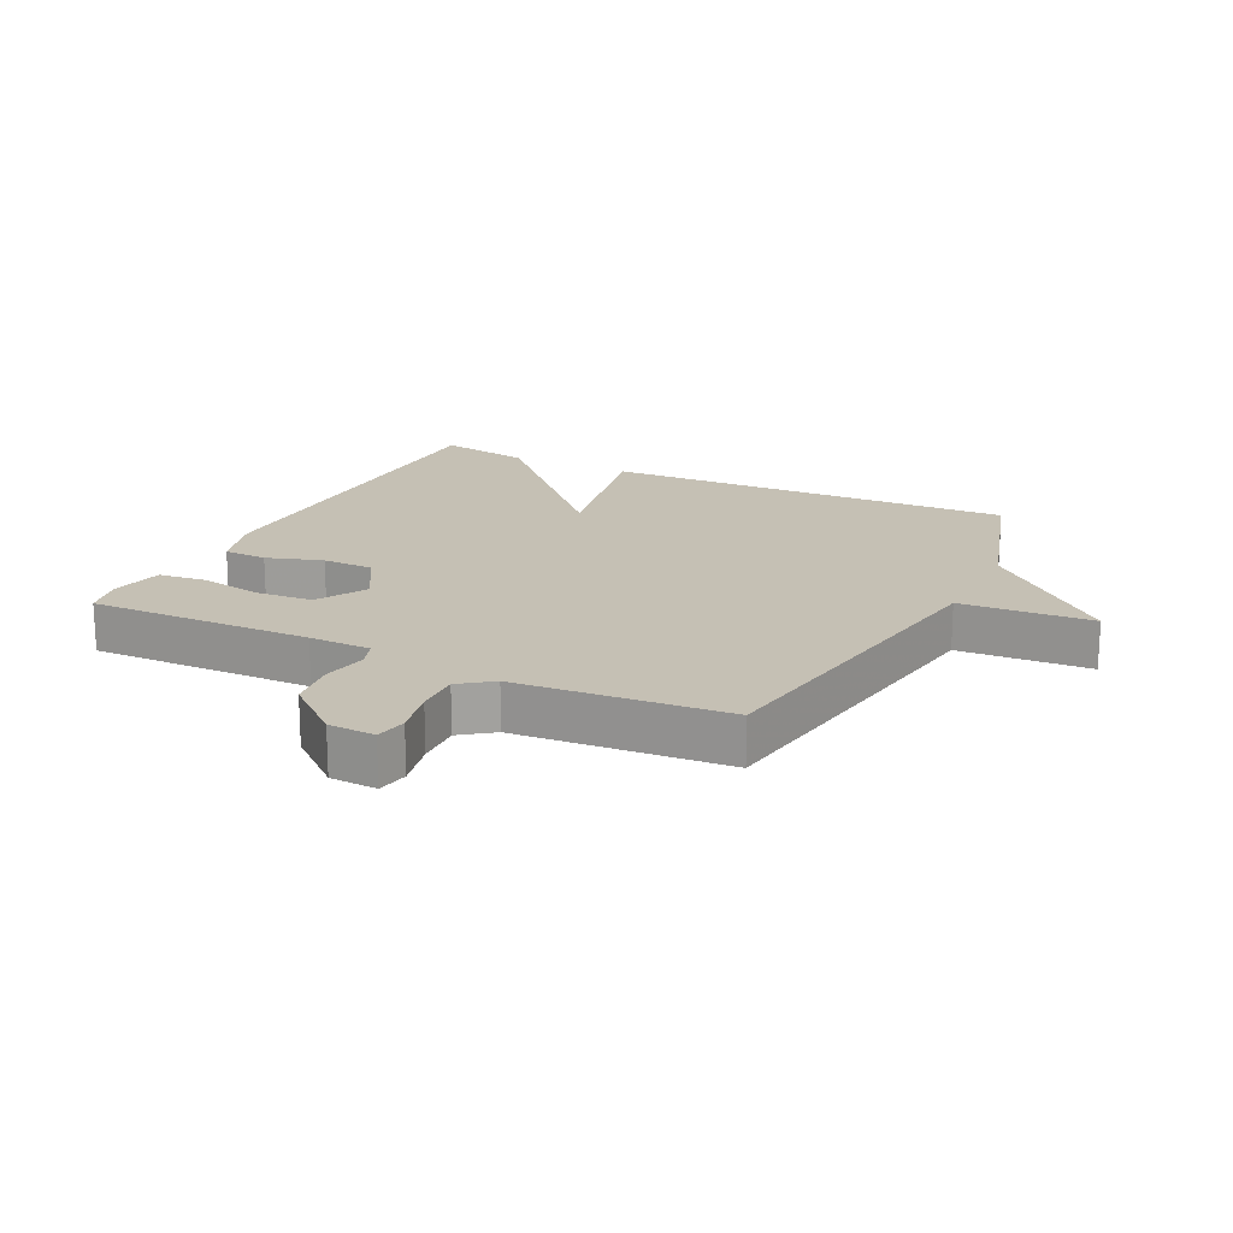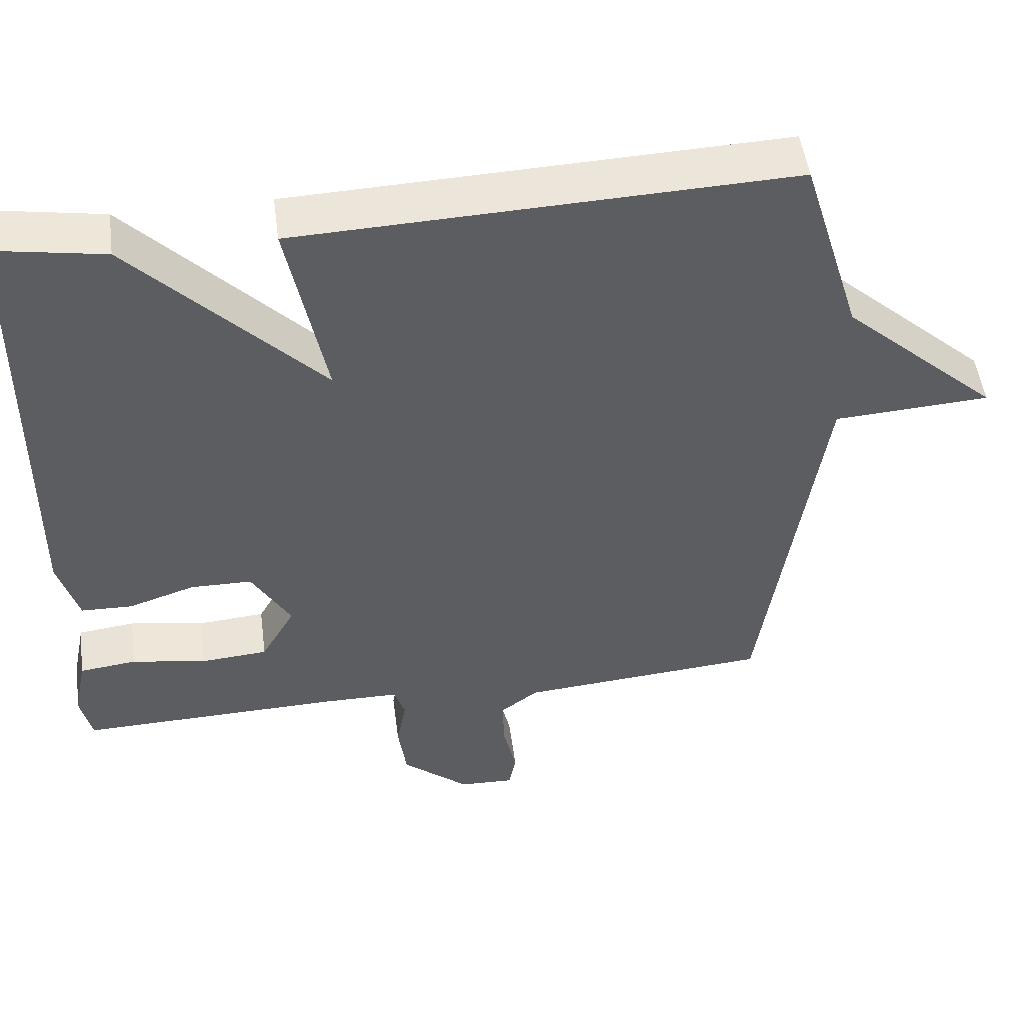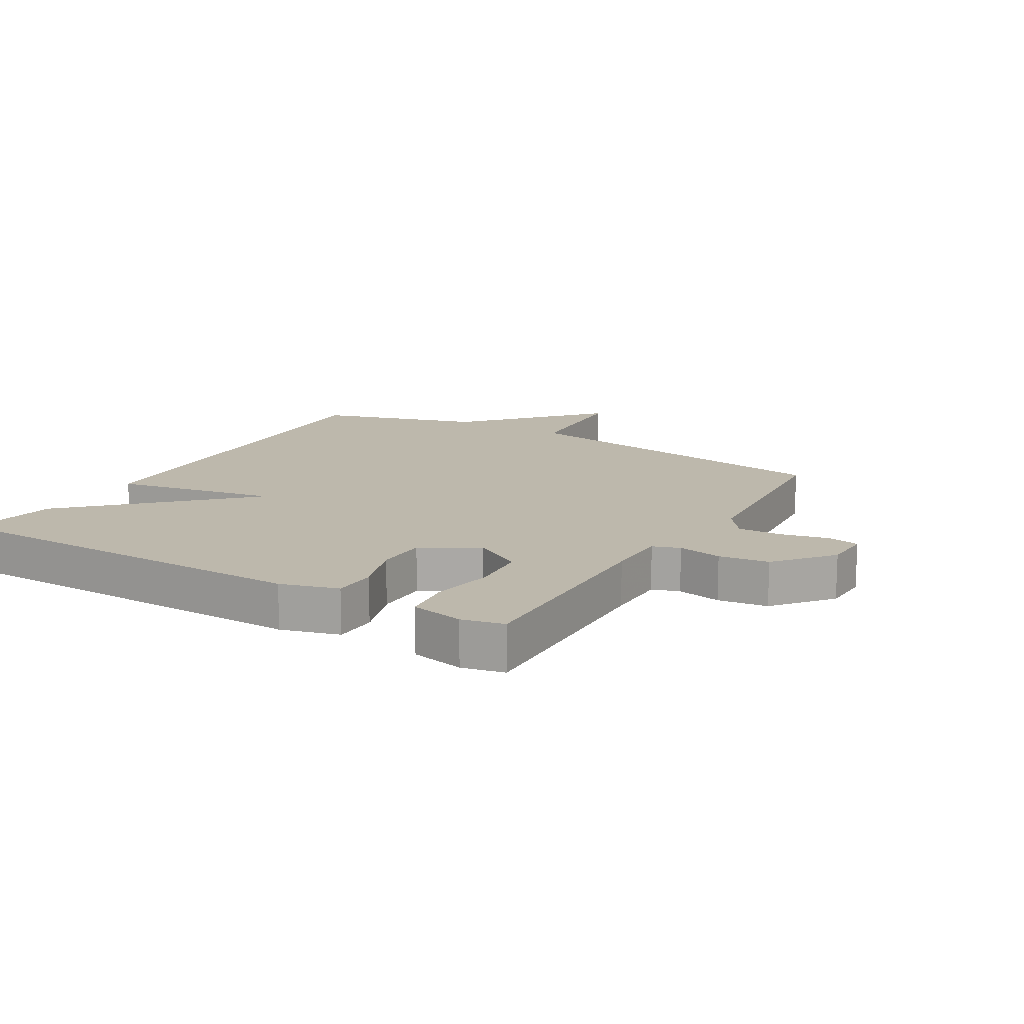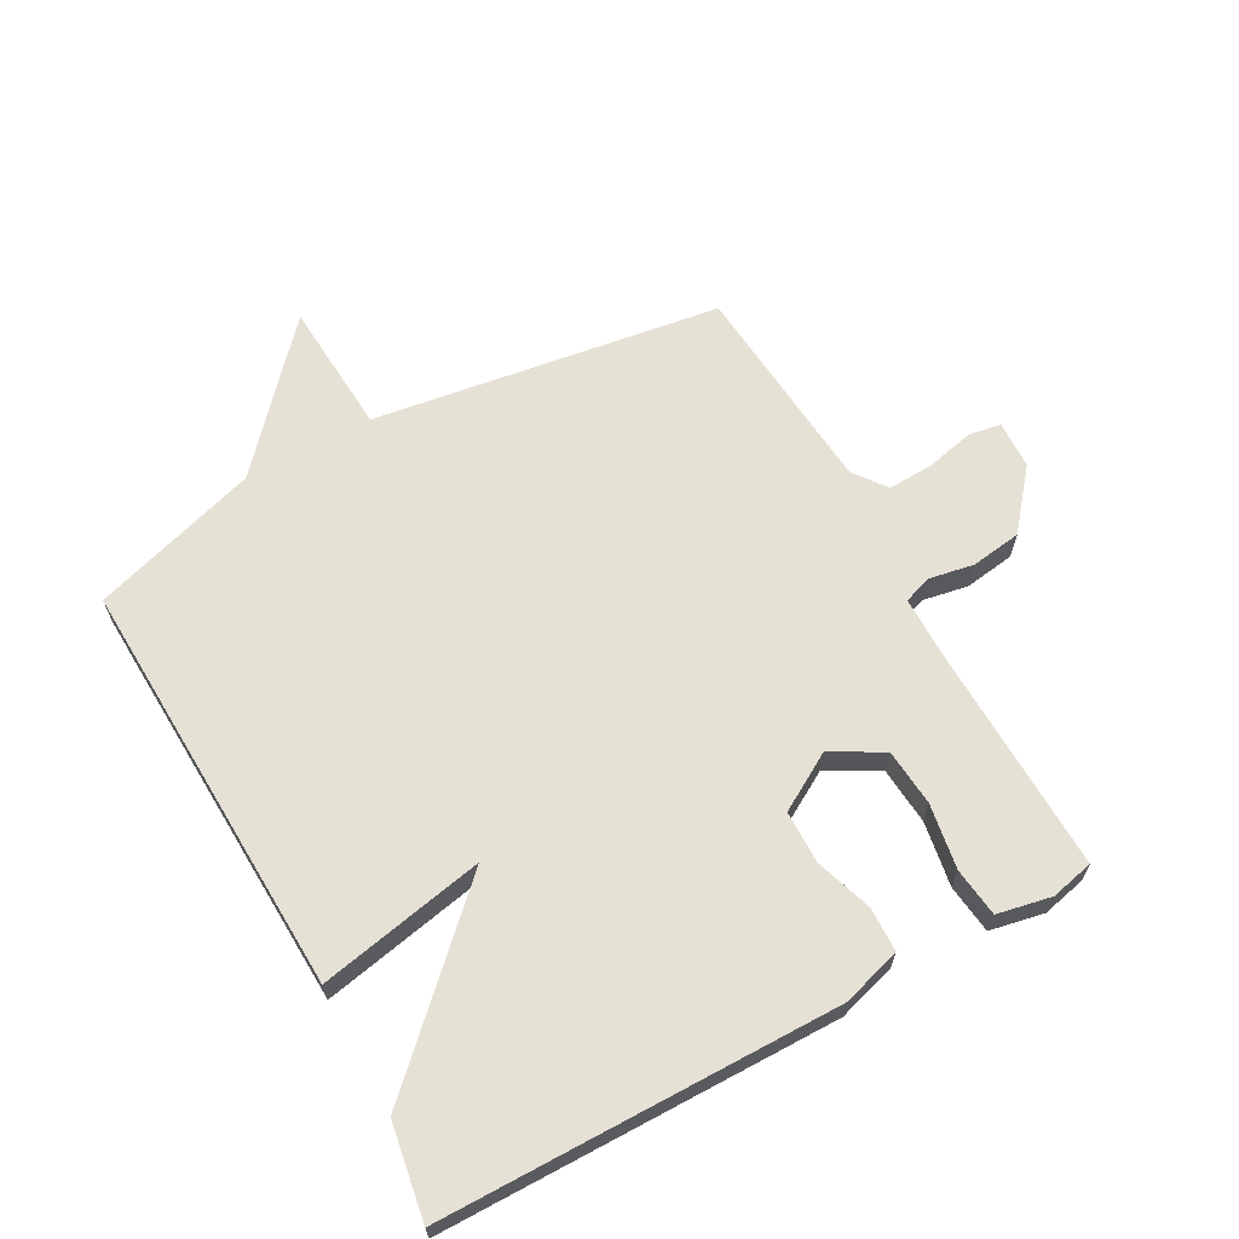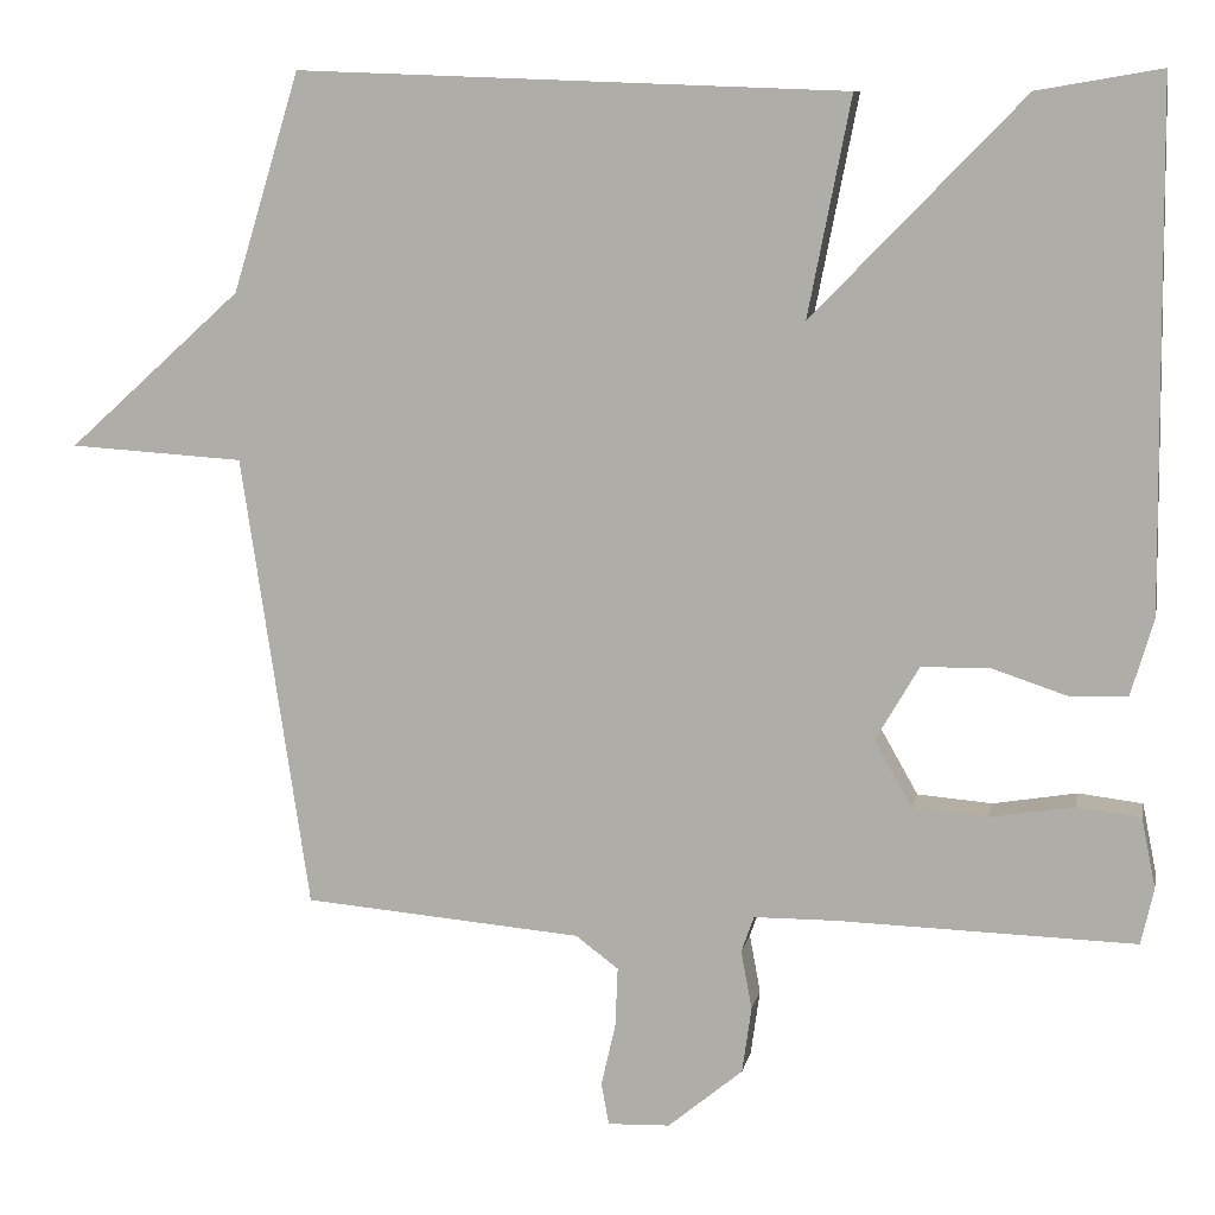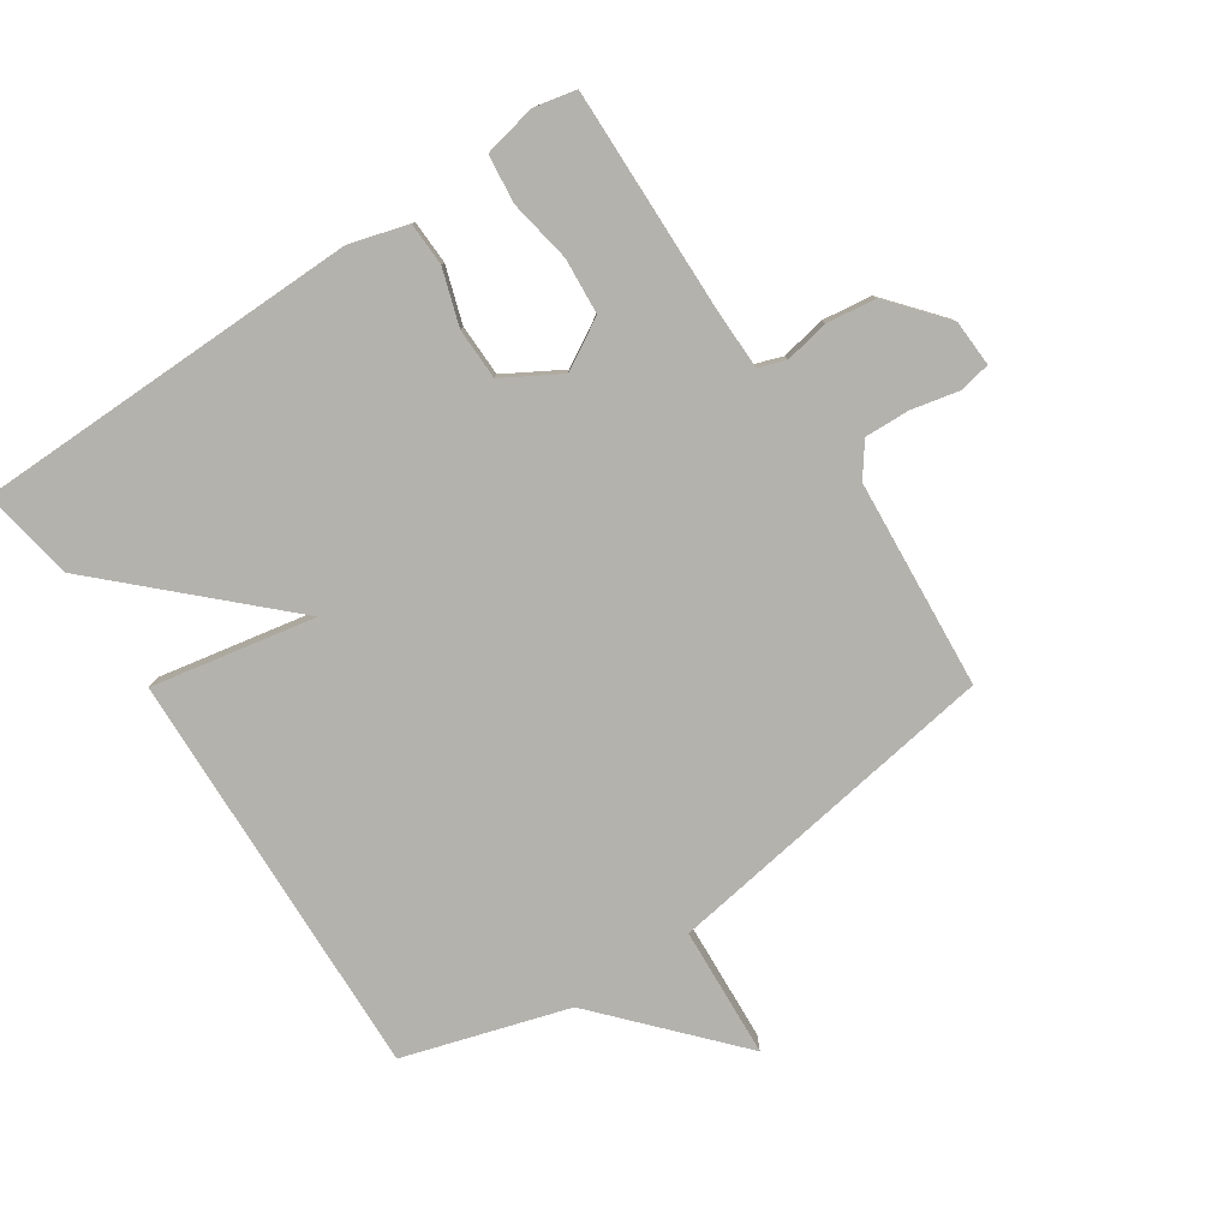
<metadata>
{"format":"obj","ext":"obj","renderer":"f3d","projection":"perspective","resolution":1024,"background":"white","views":[{"elev":18.3,"azim":-153.5,"up":"+Y"},{"elev":50.4,"azim":172.4,"up":"+Z"},{"elev":14.7,"azim":120.7,"up":"+Y"},{"elev":64.8,"azim":61.1,"up":"+Y"},{"elev":9.6,"azim":11.2,"up":"+Z"},{"elev":-79.6,"azim":124.0,"up":"+Y"}]}
</metadata>
<code>
v 0.5 0.07 -0.5
v 0.146 0.07 -0.491
v 0.048 0.07 -0.492
v 0.033 0.07 -0.535
v 0.046 0.07 -0.605
v 0.035 0.07 -0.684
v -0.054 0.07 -0.758
v -0.128 0.07 -0.761
v -0.137 0.07 -0.711
v -0.12 0.07 -0.636
v -0.117 0.07 -0.565
v -0.168 0.07 -0.527
v -0.5 0.07 -0.5
v -0.58 0.07 0.04
v -0.788 0.07 0.053
v -0.58 0.07 0.24
v -0.5 0.07 0.5
v 0.153 0.07 0.475
v 0.102 0.07 0.216
v 0.353 0.07 0.475
v 0.5 0.07 0.5
v 0.506 0.07 -0.116
v 0.479 0.07 -0.208
v 0.41 0.07 -0.21
v 0.322 0.07 -0.181
v 0.24 0.07 -0.182
v 0.188 0.07 -0.271
v 0.233 0.07 -0.35
v 0.322 0.07 -0.357
v 0.422 0.07 -0.34
v 0.498 0.07 -0.349
v 0.515 0.07 -0.433
v 0.5 0 -0.5
v 0.146 0 -0.491
v 0.048 0 -0.492
v 0.033 0 -0.535
v 0.046 0 -0.605
v 0.035 0 -0.684
v -0.054 0 -0.758
v -0.128 0 -0.761
v -0.137 0 -0.711
v -0.12 0 -0.636
v -0.117 0 -0.565
v -0.168 0 -0.527
v -0.5 0 -0.5
v -0.58 0 0.04
v -0.788 0 0.053
v -0.58 0 0.24
v -0.5 0 0.5
v 0.153 0 0.475
v 0.102 0 0.216
v 0.353 0 0.475
v 0.5 0 0.5
v 0.506 0 -0.116
v 0.479 0 -0.208
v 0.41 0 -0.21
v 0.322 0 -0.181
v 0.24 0 -0.182
v 0.188 0 -0.271
v 0.233 0 -0.35
v 0.322 0 -0.357
v 0.422 0 -0.34
v 0.498 0 -0.349
v 0.515 0 -0.433
f 32 1 2
f 31 32 2
f 30 31 2
f 29 30 2
f 28 29 2 3
f 27 28 3
f 26 27 3
f 23 24 25
f 22 23 25
f 21 22 25
f 20 21 25
f 19 20 25
f 19 25 26
f 16 17 18 19
f 14 15 16 19
f 19 26 3
f 14 19 3
f 13 14 3
f 12 13 3
f 8 9 10
f 7 8 10
f 6 7 10
f 5 6 10
f 4 5 10
f 4 10 11
f 3 4 11 12
f 34 33 64
f 34 64 63
f 34 63 62
f 34 62 61
f 35 34 61 60
f 35 60 59
f 35 59 58
f 57 56 55
f 57 55 54
f 57 54 53
f 57 53 52
f 57 52 51
f 58 57 51
f 51 50 49 48
f 51 48 47 46
f 35 58 51
f 35 51 46
f 35 46 45
f 35 45 44
f 42 41 40
f 42 40 39
f 42 39 38
f 42 38 37
f 42 37 36
f 43 42 36
f 44 43 36 35
f 1 33 34 2
f 2 34 35 3
f 3 35 36 4
f 4 36 37 5
f 5 37 38 6
f 6 38 39 7
f 7 39 40 8
f 8 40 41 9
f 9 41 42 10
f 10 42 43 11
f 11 43 44 12
f 12 44 45 13
f 13 45 46 14
f 14 46 47 15
f 15 47 48 16
f 16 48 49 17
f 17 49 50 18
f 18 50 51 19
f 19 51 52 20
f 20 52 53 21
f 21 53 54 22
f 22 54 55 23
f 23 55 56 24
f 24 56 57 25
f 25 57 58 26
f 26 58 59 27
f 27 59 60 28
f 28 60 61 29
f 29 61 62 30
f 30 62 63 31
f 31 63 64 32
f 32 64 33 1

</code>
